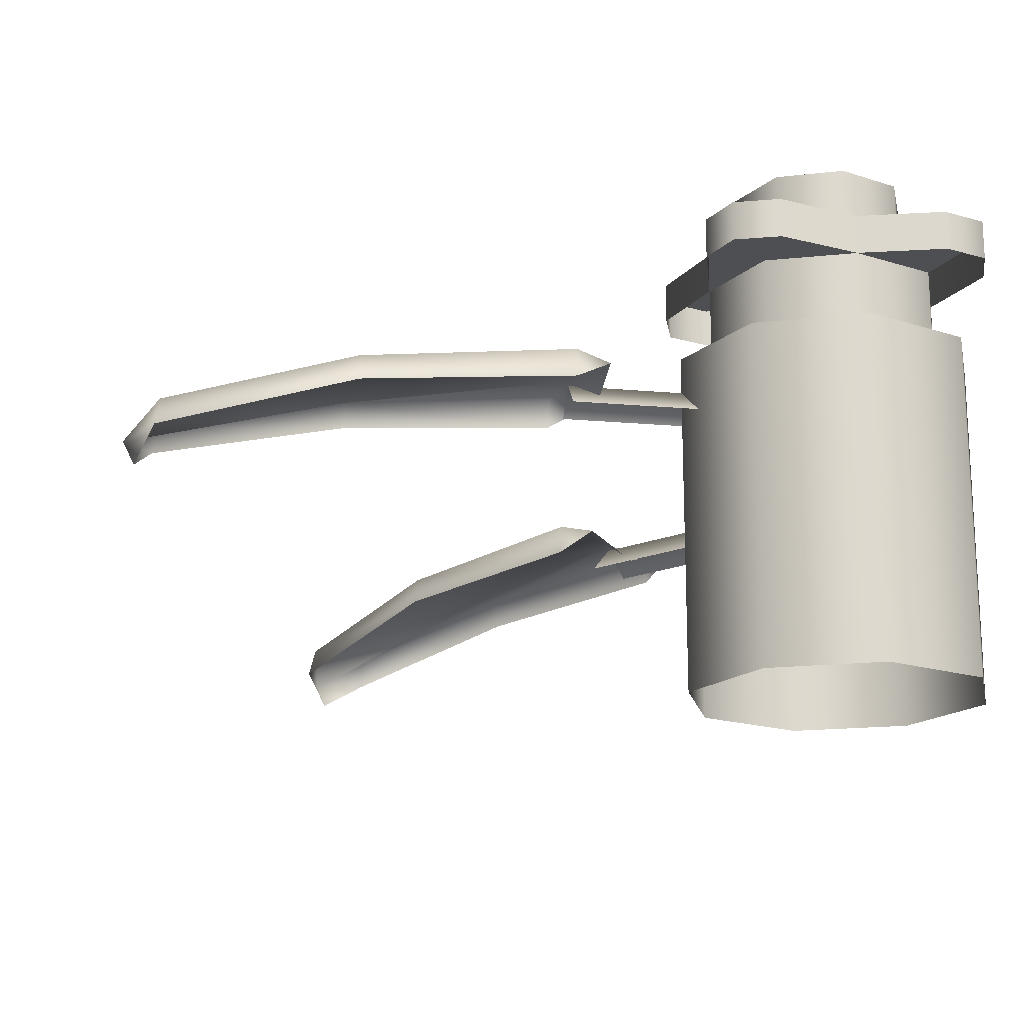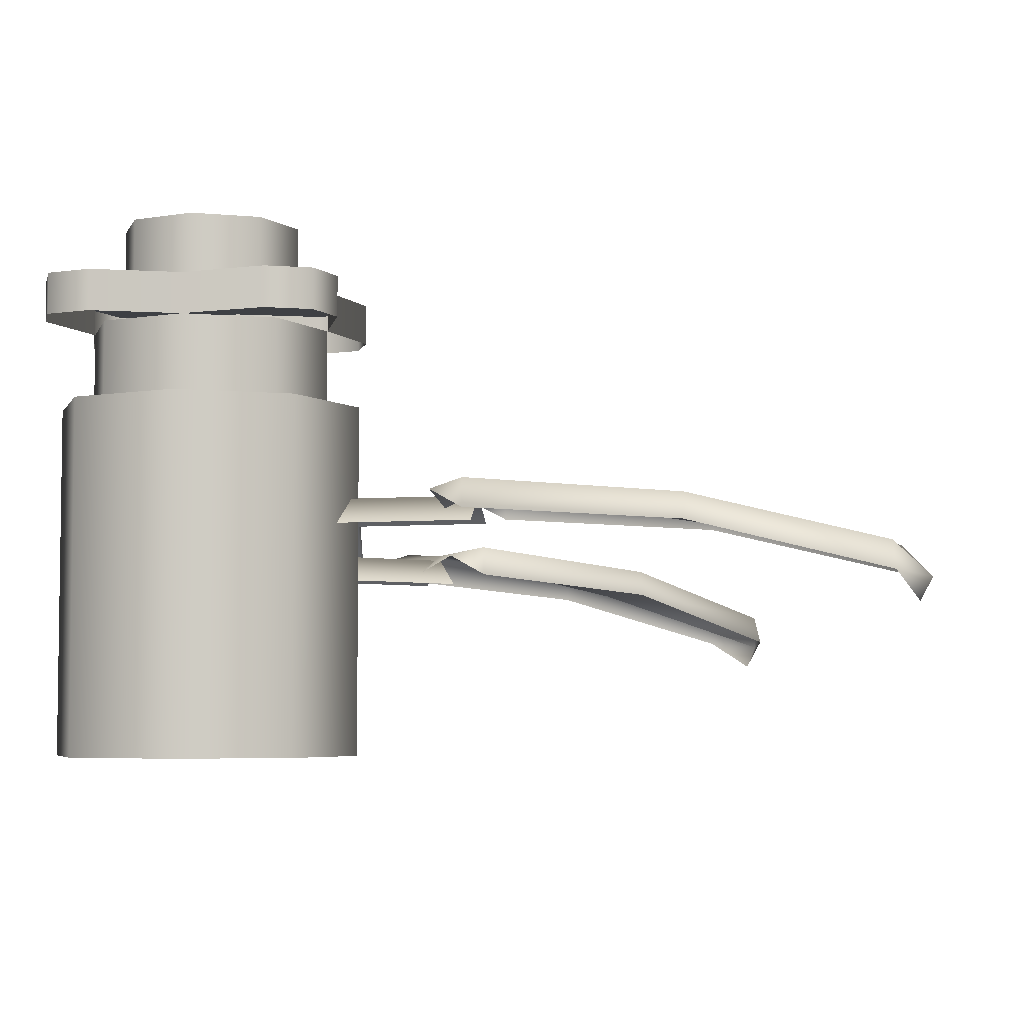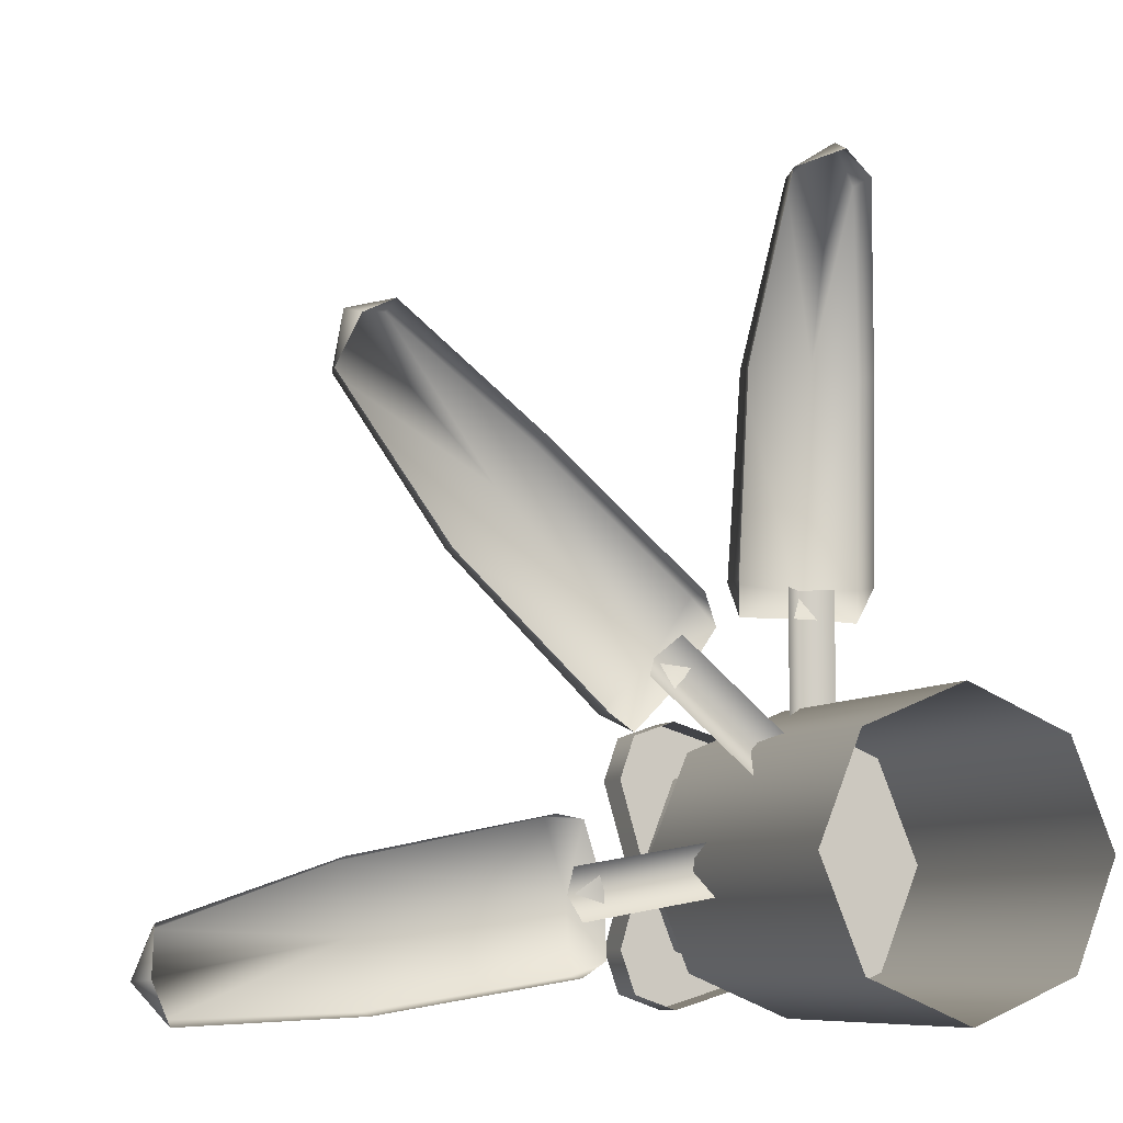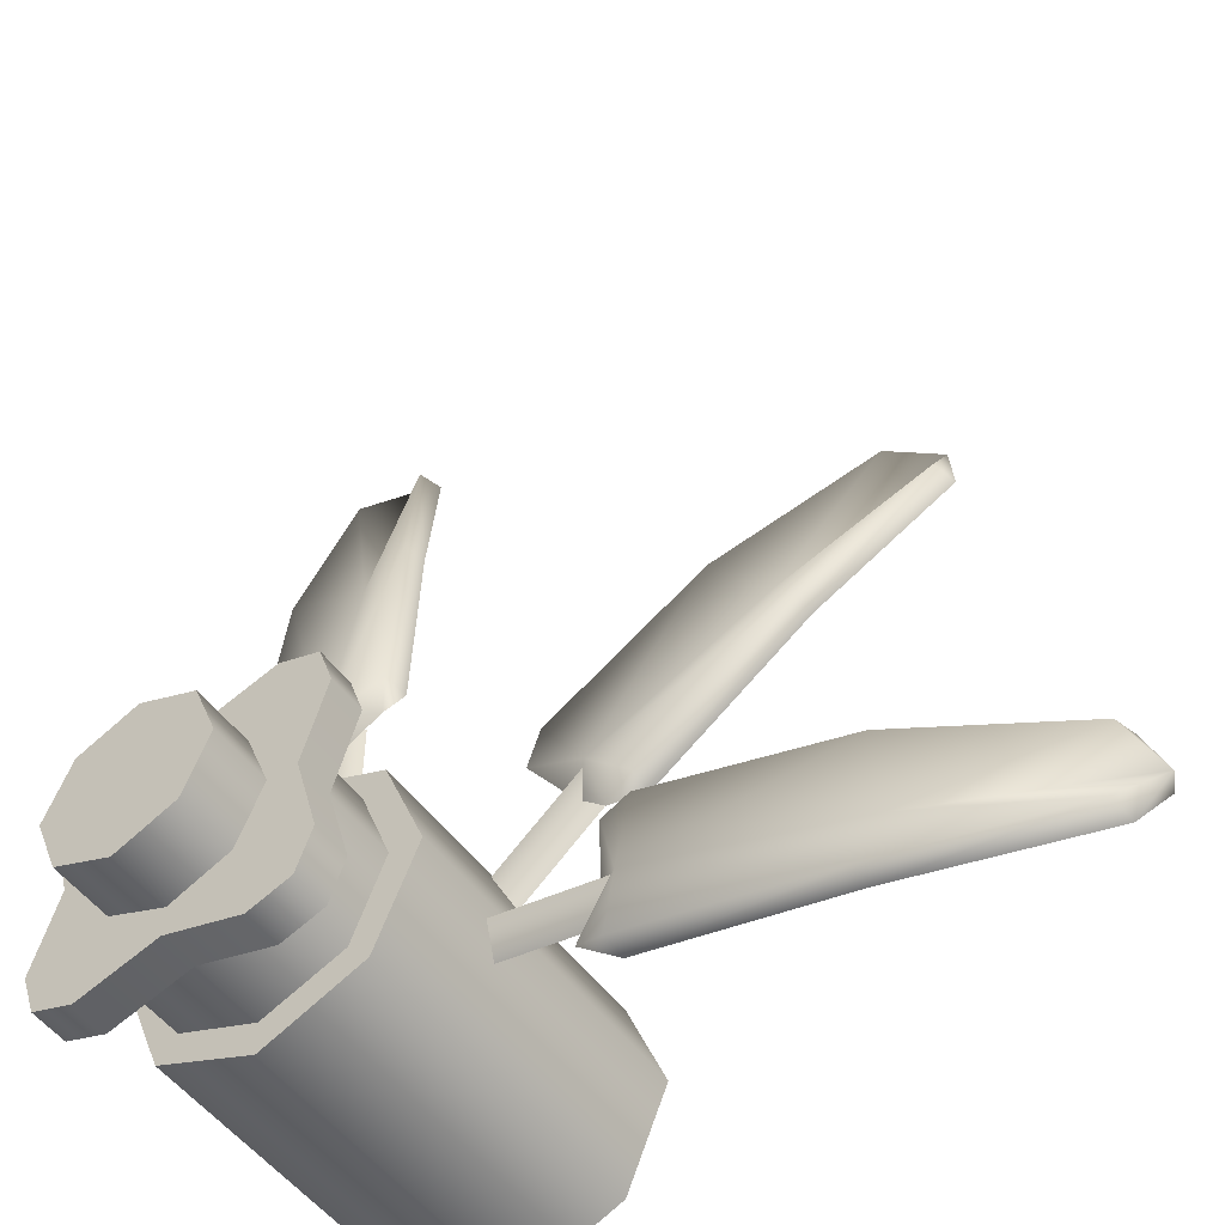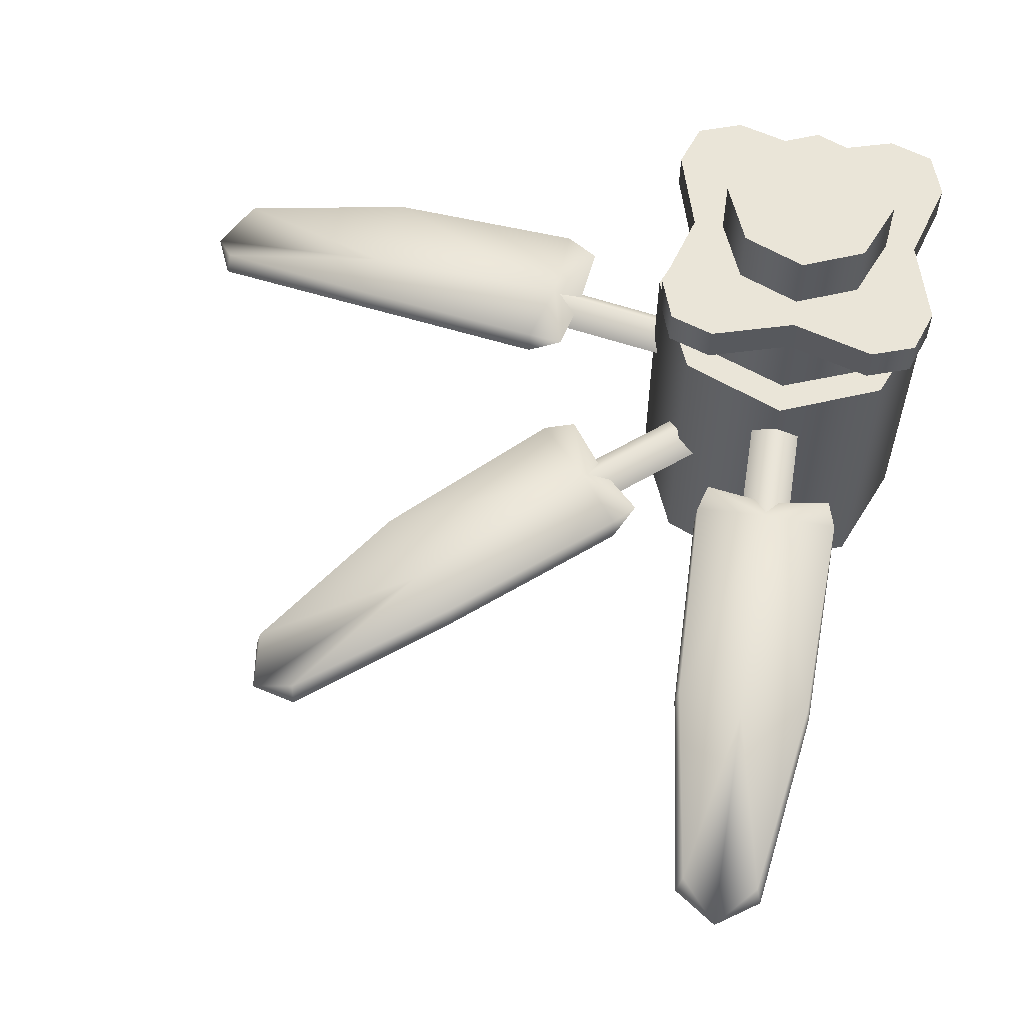
<metadata>
{"format":"obj","ext":"obj","renderer":"f3d","projection":"perspective","resolution":1024,"background":"white","views":[{"elev":-17.7,"azim":80.0,"up":"+Y"},{"elev":-4.9,"azim":-174.2,"up":"+Y"},{"elev":-8.1,"azim":-23.3,"up":"+Z"},{"elev":-51.1,"azim":-145.2,"up":"+Z"},{"elev":59.3,"azim":9.0,"up":"+Y"}]}
</metadata>
<code>
g Plant_Small_A_Red
v 0 0.3759 0.06317
v -1.23e-07 0.3759 4.717e-08
v 0.04467 0.3759 0.04467
v 0.04467 0.3759 0.04467
v -1.23e-07 0.3759 4.717e-08
v 0.06317 0.3759 6.254e-08
v 0.06317 0.3759 6.254e-08
v -1.23e-07 0.3759 4.717e-08
v 0.04467 0.3759 -0.04467
v 0.04467 0.3759 -0.04467
v -1.23e-07 0.3759 4.717e-08
v 0 0.3759 -0.06317
v 0 0.3759 -0.06317
v -1.23e-07 0.3759 4.717e-08
v -0.04467 0.3759 -0.04467
v -0.04467 0.3759 -0.04467
v -1.23e-07 0.3759 4.717e-08
v -0.06317 0.3759 6.254e-08
v -0.06317 0.3759 6.254e-08
v -1.23e-07 0.3759 4.717e-08
v -0.04467 0.3759 0.04467
v -0.04467 0.3759 0.04467
v -1.23e-07 0.3759 4.717e-08
v 0 0.3759 0.06317
v -4.724e-09 4.724e-09 -0.1081
v -0.07642 0.2465 -0.07642
v -0.07642 3.341e-09 -0.07642
v -4.724e-09 0.2465 -0.1081
v 0.07642 3.341e-09 -0.07642
v 0.07642 0.2465 -0.07642
v 0.1081 0 0
v 0.1081 0.2465 1.077e-08
v 0.07642 -3.341e-09 0.07642
v 0.07642 0.2465 0.07642
v -0.1081 0.2465 2.022e-08
v -0.07642 3.341e-09 -0.07642
v -0.07642 0.2465 -0.07642
v -0.1081 -4.13e-16 9.449e-09
v -0.07642 0.2465 0.07642
v -0.07642 -3.341e-09 0.07642
v 1.289e-09 0.2465 0.1081
v 1.289e-09 -4.724e-09 0.1081
v 0.07642 0.2465 0.07642
v 0.07642 -3.341e-09 0.07642
v -4.724e-09 0.2465 -0.1081
v 0 0.2465 1.269e-08
v -0.07642 0.2465 -0.07642
v 0.07642 0.2465 -0.07642
v 0.1081 0.2465 1.077e-08
v 0.07642 0.2465 0.07642
v -0.07642 0.2465 -0.07642
v 0 0.2465 1.269e-08
v -0.1081 0.2465 2.022e-08
v -0.07642 0.2465 0.07642
v 1.289e-09 0.2465 0.1081
v 0.07642 0.2465 0.07642
v -0.08483 0.3016 5.929e-08
v -0.0609 0.2475 0.0609
v -0.08483 0.2475 5.692e-08
v -0.0609 0.3016 0.0609
v -0.0609 0.3016 0.0609
v 0 0.2475 0.08483
v -0.0609 0.2475 0.0609
v 0 0.3016 0.08483
v 0 0.3016 0.08483
v 0.0609 0.2475 0.0609
v 0 0.2475 0.08483
v 0.0609 0.3016 0.0609
v 0.0609 0.3016 0.0609
v 0.08483 0.2475 5.692e-08
v 0.0609 0.2475 0.0609
v 0.08483 0.3016 5.929e-08
v 0.08483 0.3016 5.929e-08
v 0.0609 0.2475 -0.0609
v 0.08483 0.2475 5.692e-08
v 0.0609 0.3016 -0.0609
v 0.0609 0.3016 -0.0609
v 0 0.2475 -0.08483
v 0.0609 0.2475 -0.0609
v 0 0.3016 -0.08483
v 0 0.3016 -0.08483
v -0.0609 0.2475 -0.0609
v 0 0.2475 -0.08483
v -0.0609 0.3016 -0.0609
v -0.0609 0.3016 -0.0609
v -0.08483 0.2475 5.692e-08
v -0.0609 0.2475 -0.0609
v -0.08483 0.3016 5.929e-08
v -0.06016 0.3016 -0.1029
v -0.09181 0.33 -0.09181
v -0.09181 0.3016 -0.09181
v -0.06016 0.33 -0.1029
v 1.378e-07 0.3016 -0.08509
v 1.378e-07 0.33 -0.08509
v 0.06016 0.33 -0.1029
v 0.06016 0.3016 -0.1029
v 0.09181 0.33 -0.09181
v 0.09181 0.3016 -0.09181
v -0.1029 0.3016 0.06016
v -0.09181 0.33 0.09181
v -0.09181 0.3016 0.09181
v -0.1029 0.33 0.06016
v -0.08509 0.3016 1.49e-08
v -0.08509 0.33 1.49e-08
v -0.1029 0.33 -0.06016
v -0.1029 0.3016 -0.06016
v -0.09181 0.33 -0.09181
v -0.09181 0.3016 -0.09181
v 0.06016 0.3016 0.1029
v 0.09181 0.33 0.09181
v 0.09181 0.3016 0.09181
v 0.06016 0.33 0.1029
v 2.161e-07 0.3016 0.08509
v 2.161e-07 0.33 0.08509
v -0.06016 0.33 0.1029
v -0.06016 0.3016 0.1029
v -0.09181 0.33 0.09181
v -0.09181 0.3016 0.09181
v 0.1029 0.3016 -0.06016
v 0.09181 0.33 -0.09181
v 0.09181 0.3016 -0.09181
v 0.1029 0.33 -0.06016
v 0.08509 0.3016 -4.657e-08
v 0.08509 0.33 -4.657e-08
v 0.1029 0.33 0.06016
v 0.1029 0.3016 0.06016
v 0.09181 0.33 0.09181
v 0.09181 0.3016 0.09181
v -0.09181 0.33 -0.09181
v -0.06016 0.33 -0.1029
v 2.305e-07 0.33 1.442e-08
v 1.378e-07 0.33 -0.08509
v 0.06016 0.33 -0.1029
v 0.09181 0.33 -0.09181
v -0.09181 0.33 0.09181
v -0.1029 0.33 0.06016
v 2.305e-07 0.33 1.442e-08
v -0.08509 0.33 1.49e-08
v -0.1029 0.33 -0.06016
v -0.09181 0.33 -0.09181
v 0.09181 0.33 0.09181
v 0.06016 0.33 0.1029
v 2.305e-07 0.33 1.442e-08
v 2.161e-07 0.33 0.08509
v -0.06016 0.33 0.1029
v -0.09181 0.33 0.09181
v 0.09181 0.33 -0.09181
v 0.1029 0.33 -0.06016
v 2.305e-07 0.33 1.442e-08
v 0.08509 0.33 -4.657e-08
v 0.1029 0.33 0.06016
v 0.09181 0.33 0.09181
v 0 0.3759 0.06317
v -0.04467 0.33 0.04467
v -0.04467 0.3759 0.04467
v 0 0.33 0.06317
v -0.04467 0.3759 0.04467
v -0.06317 0.33 6.053e-08
v -0.06317 0.3759 6.254e-08
v -0.04467 0.33 0.04467
v -0.06317 0.3759 6.254e-08
v -0.04467 0.33 -0.04467
v -0.04467 0.3759 -0.04467
v -0.06317 0.33 6.053e-08
v -0.04467 0.3759 -0.04467
v 0 0.33 -0.06317
v 0 0.3759 -0.06317
v -0.04467 0.33 -0.04467
v 0 0.3759 -0.06317
v 0.04467 0.33 -0.04467
v 0.04467 0.3759 -0.04467
v 0 0.33 -0.06317
v 0.04467 0.3759 -0.04467
v 0.06317 0.33 6.053e-08
v 0.06317 0.3759 6.254e-08
v 0.04467 0.33 -0.04467
v 0.06317 0.3759 6.254e-08
v 0.04467 0.33 0.04467
v 0.04467 0.3759 0.04467
v 0.06317 0.33 6.053e-08
v 0.04467 0.3759 0.04467
v 0 0.33 0.06317
v 0 0.3759 0.06317
v 0.04467 0.33 0.04467
v -0.1492 0.1489 0.1299
v -0.1637 0.146 0.08074
v -0.1331 0.1333 0.1164
v -0.1865 0.1528 0.09244
v -0.2988 0.1396 0.193
v -0.2709 0.1224 0.232
v -0.3875 0.107 0.2944
v -0.3879 0.08402 0.3302
v -0.1873 0.1326 0.09148
v -0.1637 0.146 0.08074
v -0.1865 0.1528 0.09244
v -0.2988 0.1396 0.193
v -0.3005 0.1216 0.191
v -0.3875 0.107 0.2944
v -0.3922 0.08749 0.2933
v -0.3879 0.08402 0.3302
v -0.3814 0.06799 0.3248
v -0.3523 0.08749 0.3409
v -0.3814 0.06799 0.3248
v -0.3879 0.08402 0.3302
v -0.3526 0.107 0.336
v -0.2356 0.1216 0.2683
v -0.2373 0.1396 0.2663
v -0.118 0.1326 0.1742
v -0.1188 0.1528 0.1732
v -0.1033 0.146 0.1528
v -0.1033 0.146 0.1528
v -0.1492 0.1489 0.1299
v -0.1331 0.1333 0.1164
v -0.1188 0.1528 0.1732
v -0.2373 0.1396 0.2663
v -0.2709 0.1224 0.232
v -0.3526 0.107 0.336
v -0.3879 0.08402 0.3302
v -0.05923 0.1268 0.07845
v -0.1495 0.1452 0.1302
v -0.07106 0.1452 0.06436
v -0.1377 0.1268 0.1443
v -0.07106 0.1452 0.06436
v -0.1613 0.1268 0.1161
v -0.08289 0.1268 0.05026
v -0.1495 0.1452 0.1302
v -0.1962 0.1843 -0.02462
v -0.1679 0.1814 -0.06737
v -0.1756 0.1687 -0.02098
v -0.1915 0.1882 -0.0773
v -0.3407 0.175 -0.09869
v -0.3527 0.1579 -0.05221
v -0.4754 0.1424 -0.1014
v -0.5031 0.1194 -0.07873
v -0.1913 0.168 -0.07855
v -0.1679 0.1814 -0.06737
v -0.1915 0.1882 -0.0773
v -0.3407 0.175 -0.09869
v -0.3403 0.157 -0.1012
v -0.4754 0.1424 -0.1014
v -0.4776 0.1229 -0.1058
v -0.5031 0.1194 -0.07873
v -0.4948 0.1034 -0.07726
v -0.4884 0.1229 -0.04456
v -0.4948 0.1034 -0.07726
v -0.5031 0.1194 -0.07873
v -0.4849 0.1424 -0.04794
v -0.3578 0.157 -0.00189
v -0.3574 0.175 -0.004448
v -0.21 0.168 0.02774
v -0.2098 0.1882 0.02649
v -0.1842 0.1814 0.02524
v -0.1842 0.1814 0.02524
v -0.1962 0.1843 -0.02462
v -0.1756 0.1687 -0.02098
v -0.2098 0.1882 0.02649
v -0.3574 0.175 -0.004448
v -0.3527 0.1579 -0.05221
v -0.4849 0.1424 -0.04794
v -0.5031 0.1194 -0.07873
v -0.09898 0.1623 0.01121
v -0.1966 0.1807 -0.0247
v -0.09578 0.1807 -0.006913
v -0.1998 0.1623 -0.006574
v -0.09578 0.1807 -0.006913
v -0.1935 0.1623 -0.04282
v -0.09259 0.1623 -0.02504
v -0.1966 0.1807 -0.0247
v -0.0002594 0.2244 0.1908
v -0.04728 0.2215 0.1704
v -0.0002594 0.2088 0.1699
v -0.05296 0.2283 0.1954
v -0.04811 0.2151 0.346
v -0.0002594 0.1979 0.3497
v -0.02742 0.1825 0.4792
v -0.0002594 0.1595 0.5025
v -0.05422 0.2081 0.1954
v -0.04728 0.2215 0.1704
v -0.05296 0.2283 0.1954
v -0.04811 0.2151 0.346
v -0.05071 0.1971 0.346
v -0.02742 0.1825 0.4792
v -0.03136 0.163 0.482
v -0.0002594 0.1595 0.5025
v -0.0002594 0.1435 0.494
v 0.03084 0.163 0.482
v -0.0002594 0.1435 0.494
v -0.0002594 0.1595 0.5025
v 0.0269 0.1825 0.4792
v 0.05019 0.1971 0.346
v 0.04759 0.2151 0.346
v 0.0537 0.2081 0.1954
v 0.05244 0.2283 0.1954
v 0.04676 0.2215 0.1704
v 0.04676 0.2215 0.1704
v -0.0002594 0.2244 0.1908
v -0.0002594 0.2088 0.1699
v 0.05244 0.2283 0.1954
v 0.04759 0.2151 0.346
v -0.0002594 0.1979 0.3497
v 0.0269 0.1825 0.4792
v -0.0002594 0.1595 0.5025
v 0.01814 0.2023 0.08887
v -0.0002595 0.2207 0.1913
v -0.0002595 0.2207 0.08887
v 0.01814 0.2023 0.1913
v -0.0002595 0.2207 0.08887
v -0.01866 0.2023 0.1913
v -0.01866 0.2023 0.08887
v -0.0002595 0.2207 0.1913
g Plant_Small_A_Red_0
f 3 2 1
f 6 5 4
f 9 8 7
f 12 11 10
f 15 14 13
f 18 17 16
f 21 20 19
f 24 23 22
f 27 26 25
f 28 25 26
f 25 28 29
f 30 29 28
f 29 30 31
f 32 31 30
f 31 32 33
f 34 33 32
f 37 36 35
f 38 35 36
f 35 38 39
f 40 39 38
f 39 40 41
f 42 41 40
f 41 42 43
f 44 43 42
f 47 46 45
f 45 46 48
f 48 46 49
f 49 46 50
f 53 52 51
f 54 52 53
f 55 52 54
f 56 52 55
f 59 58 57
f 60 57 58
f 63 62 61
f 64 61 62
f 67 66 65
f 68 65 66
f 71 70 69
f 72 69 70
f 75 74 73
f 76 73 74
f 79 78 77
f 80 77 78
f 83 82 81
f 84 81 82
f 87 86 85
f 88 85 86
f 91 90 89
f 92 89 90
f 89 92 93
f 94 93 92
f 94 95 93
f 96 93 95
f 95 97 96
f 98 96 97
f 101 100 99
f 102 99 100
f 99 102 103
f 104 103 102
f 104 105 103
f 106 103 105
f 105 107 106
f 108 106 107
f 111 110 109
f 112 109 110
f 109 112 113
f 114 113 112
f 114 115 113
f 116 113 115
f 115 117 116
f 118 116 117
f 121 120 119
f 122 119 120
f 119 122 123
f 124 123 122
f 124 125 123
f 126 123 125
f 125 127 126
f 128 126 127
f 131 130 129
f 131 132 130
f 131 133 132
f 131 134 133
f 137 136 135
f 137 138 136
f 137 139 138
f 137 140 139
f 143 142 141
f 143 144 142
f 143 145 144
f 143 146 145
f 149 148 147
f 149 150 148
f 149 151 150
f 149 152 151
f 155 154 153
f 156 153 154
f 159 158 157
f 160 157 158
f 163 162 161
f 164 161 162
f 167 166 165
f 168 165 166
f 171 170 169
f 172 169 170
f 175 174 173
f 176 173 174
f 179 178 177
f 180 177 178
f 183 182 181
f 184 181 182
f 187 186 185
f 188 185 186
f 188 189 185
f 190 185 189
f 190 189 191
f 192 190 191
f 195 194 193
f 195 193 196
f 197 196 193
f 196 197 198
f 199 198 197
f 200 198 199
f 201 200 199
f 204 203 202
f 205 204 202
f 202 206 205
f 207 205 206
f 206 208 207
f 209 207 208
f 210 209 208
f 213 212 211
f 214 211 212
f 214 212 215
f 216 215 212
f 215 216 217
f 216 218 217
f 221 220 219
f 222 219 220
f 225 224 223
f 226 223 224
f 229 228 227
f 230 227 228
f 230 231 227
f 232 227 231
f 232 231 233
f 234 232 233
f 237 236 235
f 237 235 238
f 239 238 235
f 238 239 240
f 241 240 239
f 242 240 241
f 243 242 241
f 246 245 244
f 247 246 244
f 244 248 247
f 249 247 248
f 248 250 249
f 251 249 250
f 252 251 250
f 255 254 253
f 256 253 254
f 256 254 257
f 258 257 254
f 257 258 259
f 258 260 259
f 263 262 261
f 264 261 262
f 267 266 265
f 268 265 266
f 271 270 269
f 272 269 270
f 272 273 269
f 274 269 273
f 274 273 275
f 276 274 275
f 279 278 277
f 279 277 280
f 281 280 277
f 280 281 282
f 283 282 281
f 284 282 283
f 285 284 283
f 288 287 286
f 289 288 286
f 286 290 289
f 291 289 290
f 290 292 291
f 293 291 292
f 294 293 292
f 297 296 295
f 298 295 296
f 298 296 299
f 300 299 296
f 299 300 301
f 300 302 301
f 305 304 303
f 306 303 304
f 309 308 307
f 310 307 308

</code>
